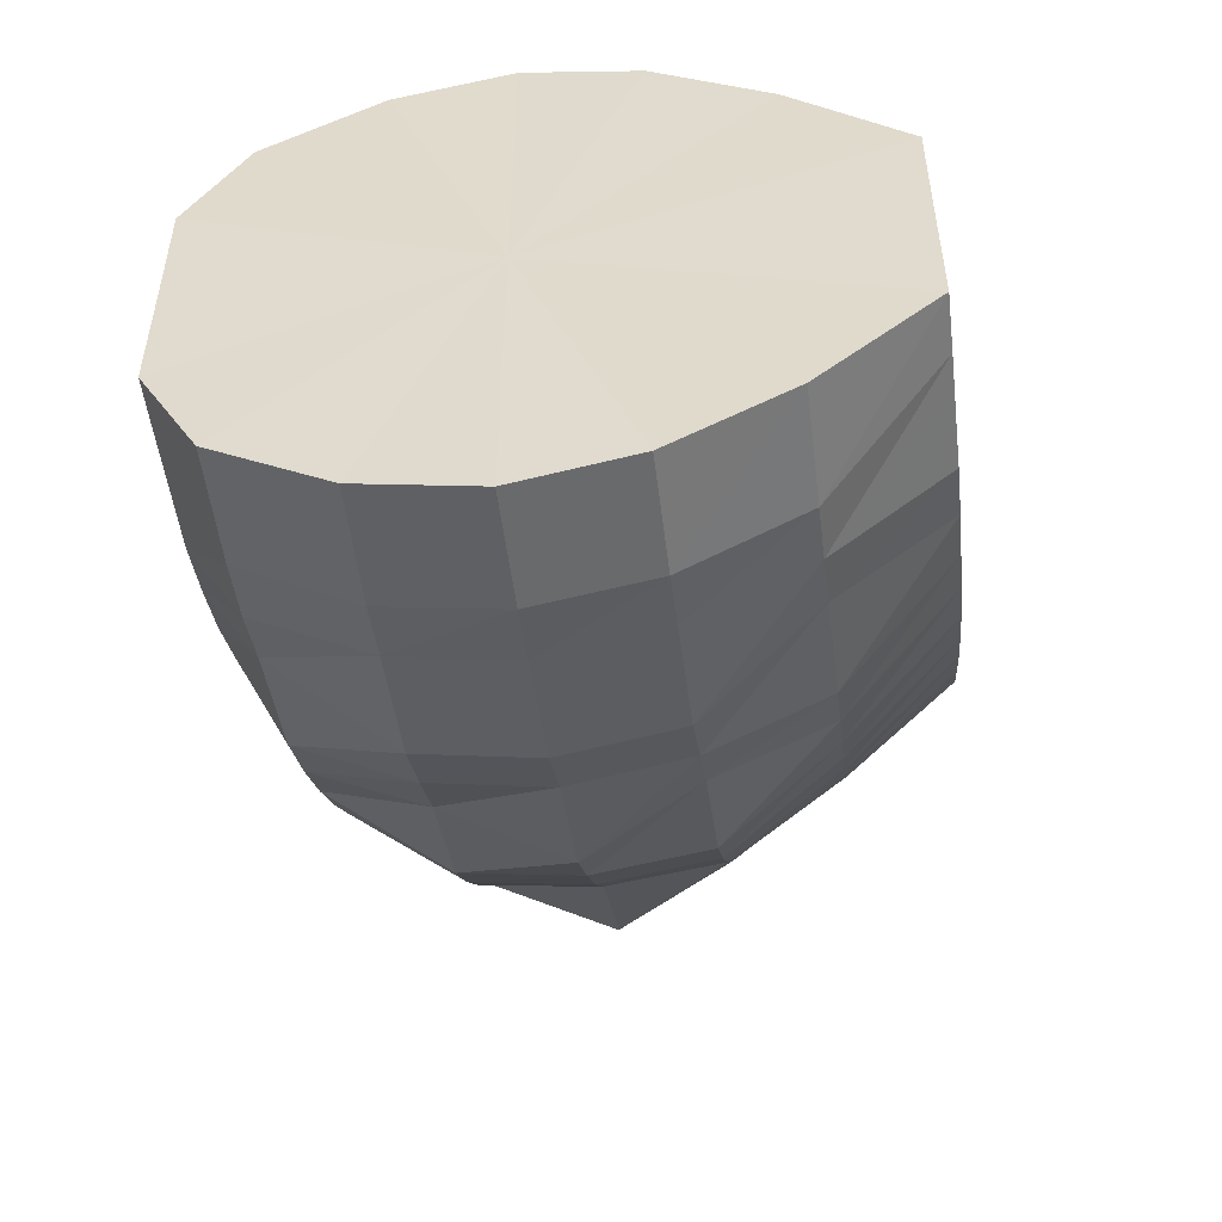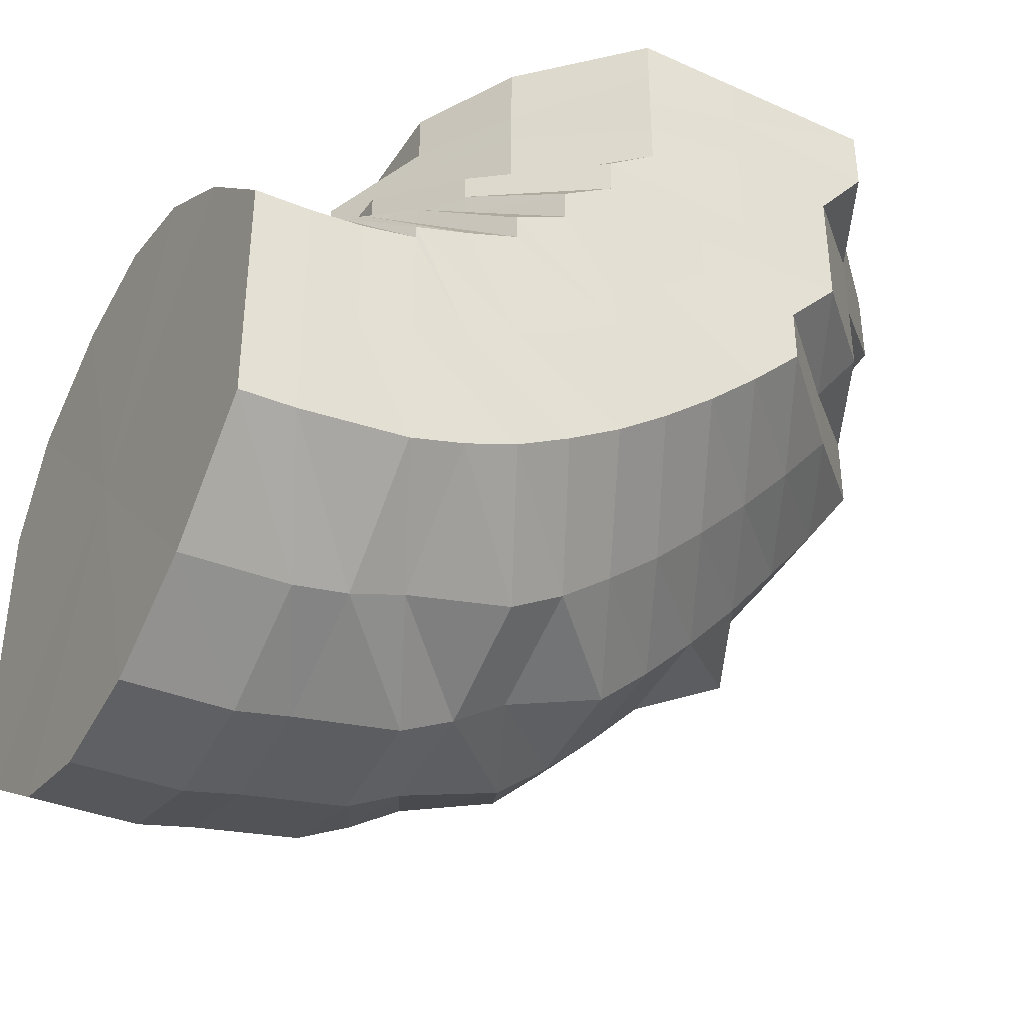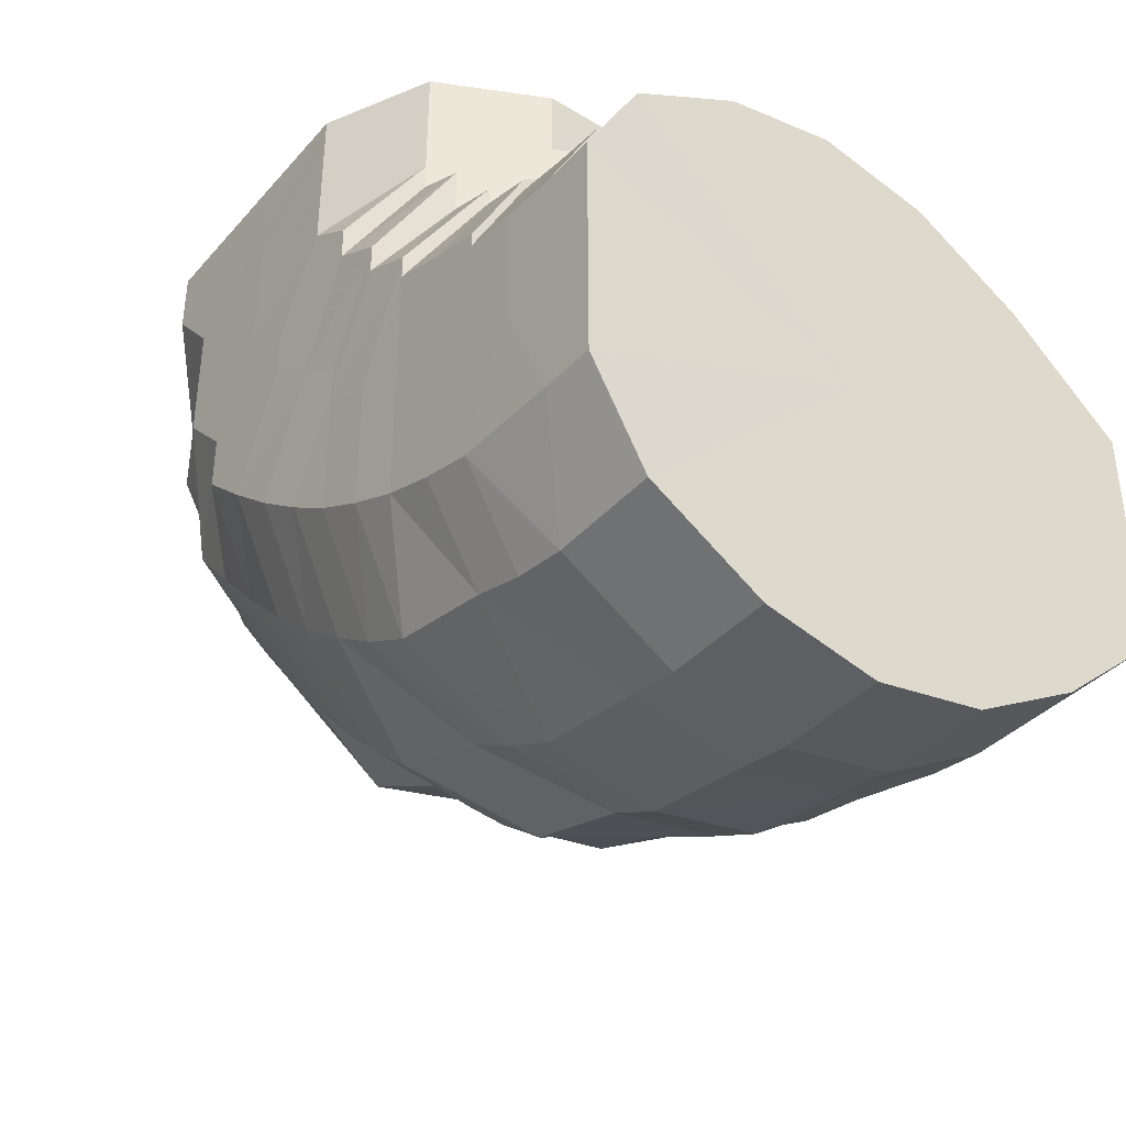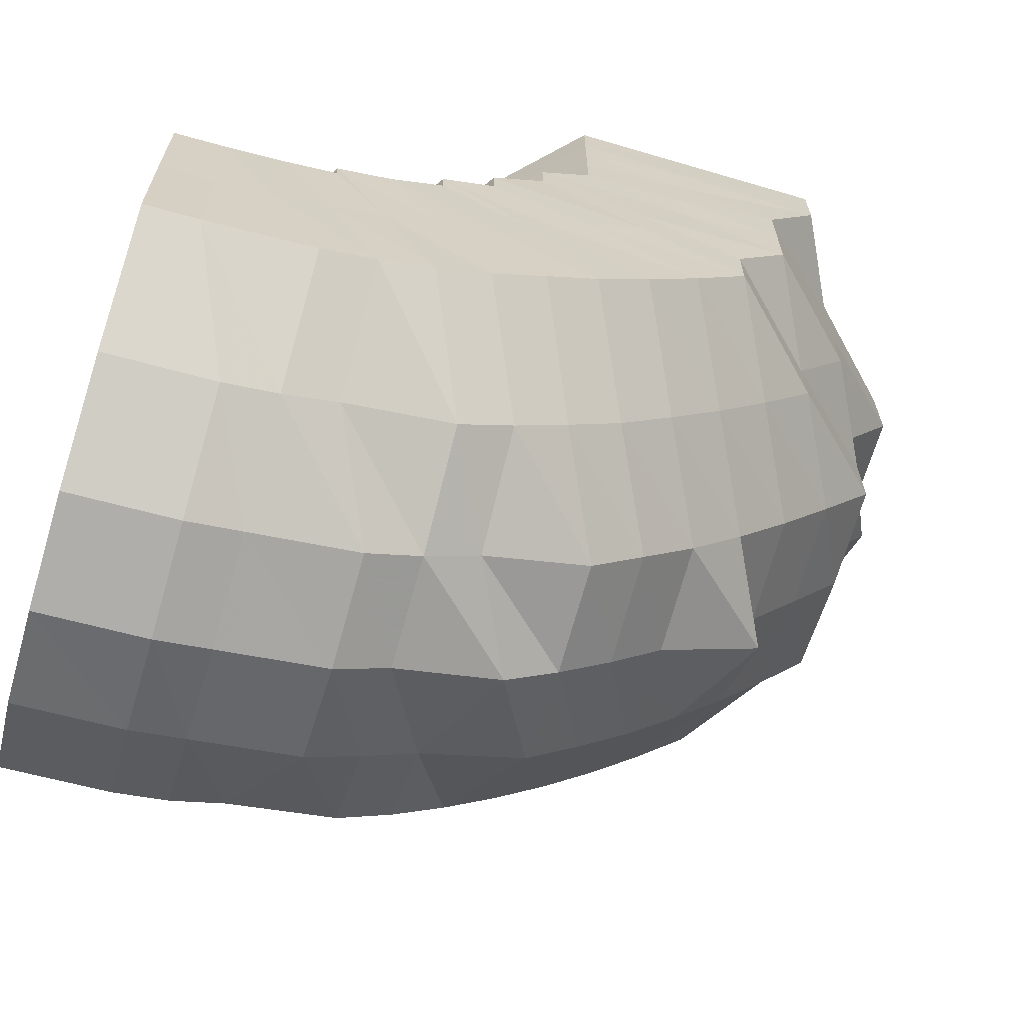
<metadata>
{"format":"obj","ext":"obj","renderer":"f3d","projection":"perspective","resolution":1024,"background":"white","views":[{"elev":-53.3,"azim":97.0,"up":"+Z"},{"elev":-38.3,"azim":150.5,"up":"+Z"},{"elev":-40.7,"azim":53.5,"up":"+Z"},{"elev":-66.0,"azim":163.6,"up":"+Z"}]}
</metadata>
<code>
o 23195
v 2162 1875 17.19
v 2162 1875 17.19
v 2162 1875 17.2
v 2162 1875 17.2
v 2162 1875 17.21
v 2162 1875 17.2
v 2162 1875 17.21
v 2162 1875 17.23
v 2162 1875 17.21
v 2162 1875 17.2
v 2162 1875 17.2
v 2162 1875 17.21
v 2162 1875 17.2
v 2162 1875 17.2
v 2162 1875 17.2
v 2162 1875 17.19
v 2162 1875 17.2
v 2162 1875 17.2
v 2162 1875 17.21
v 2162 1875 17.22
v 2162 1875 17.21
v 2162 1875 17.2
v 2162 1875 17.21
v 2162 1875 17.23
v 2162 1875 17.23
v 2162 1875 17.23
v 2162 1875 17.21
v 2162 1875 17.23
v 2162 1875 17.25
v 2162 1875 17.25
v 2162 1875 17.28
v 2162 1875 17.26
v 2162 1875 17.28
v 2162 1875 17.3
v 2162 1875 17.28
v 2162 1875 17.28
v 2162 1875 17.31
v 2162 1875 17.3
v 2162 1875 17.3
v 2162 1875 17.28
v 2162 1875 17.24
v 2162 1875 17.26
v 2162 1875 17.3
v 2162 1875 17.22
v 2162 1875 17.24
v 2162 1875 17.29
v 2162 1875 17.27
v 2162 1875 17.21
v 2162 1875 17.23
v 2162 1875 17.25
v 2162 1875 17.29
v 2162 1875 17.27
v 2162 1875 17.3
v 2162 1875 17.3
v 2162 1875 17.31
v 2162 1875 17.32
v 2162 1875 17.31
v 2162 1875 17.31
v 2162 1875 17.31
v 2162 1875 17.32
v 2162 1875 17.31
v 2162 1875 17.31
v 2162 1875 17.31
v 2162 1875 17.31
v 2162 1875 17.3
v 2162 1875 17.31
v 2162 1875 17.29
v 2162 1875 17.31
v 2162 1875 17.31
v 2162 1875 17.3
v 2162 1875 17.29
v 2162 1875 17.28
v 2162 1875 17.31
v 2162 1875 17.31
v 2162 1875 17.31
v 2162 1875 17.3
v 2162 1875 17.3
v 2162 1875 17.31
v 2162 1875 17.31
v 2162 1875 17.31
v 2162 1875 17.3
v 2162 1875 17.3
v 2162 1875 17.3
v 2162 1875 17.31
v 2162 1875 17.31
v 2162 1875 17.3
v 2162 1875 17.3
v 2162 1875 17.31
v 2162 1875 17.31
v 2162 1875 17.3
v 2162 1875 17.3
v 2162 1875 17.3
v 2162 1875 17.29
v 2162 1875 17.29
v 2162 1875 17.27
v 2162 1875 17.3
v 2162 1875 17.3
v 2162 1875 17.3
v 2162 1875 17.29
v 2162 1875 17.29
v 2162 1875 17.29
v 2162 1875 17.31
v 2162 1875 17.31
v 2162 1875 17.3
v 2162 1875 17.31
v 2162 1875 17.29
v 2162 1875 17.3
v 2162 1875 17.3
v 2162 1875 17.29
v 2162 1875 17.27
v 2162 1875 17.3
v 2162 1875 17.29
v 2162 1875 17.27
v 2162 1875 17.25
v 2162 1875 17.29
v 2162 1875 17.29
v 2162 1875 17.25
v 2162 1875 17.25
v 2162 1875 17.27
v 2162 1875 17.23
v 2162 1875 17.29
v 2162 1875 17.3
v 2162 1875 17.29
v 2162 1875 17.29
v 2162 1875 17.27
v 2162 1875 17.3
v 2162 1875 17.3
v 2162 1875 17.31
v 2162 1875 17.23
v 2162 1875 17.23
v 2162 1875 17.25
v 2162 1875 17.25
v 2162 1875 17.27
v 2162 1875 17.25
v 2162 1875 17.27
v 2162 1875 17.27
v 2162 1875 17.23
v 2162 1875 17.25
v 2162 1875 17.29
v 2162 1875 17.27
v 2162 1875 17.28
v 2162 1875 17.25
v 2162 1875 17.29
v 2162 1875 17.23
v 2162 1875 17.26
v 2162 1875 17.22
v 2162 1875 17.24
v 2162 1875 17.22
v 2162 1875 17.2
v 2162 1875 17.21
v 2162 1875 17.2
v 2162 1875 17.22
v 2162 1875 17.21
v 2162 1875 17.22
v 2162 1875 17.23
v 2162 1875 17.23
v 2162 1875 17.22
v 2162 1875 17.22
v 2162 1875 17.22
v 2162 1875 17.26
v 2162 1875 17.24
v 2162 1875 17.23
v 2162 1875 17.23
v 2162 1875 17.28
v 2162 1875 17.26
v 2162 1875 17.25
v 2162 1875 17.24
v 2162 1875 17.27
v 2162 1875 17.26
v 2162 1875 17.29
v 2162 1875 17.28
v 2162 1875 17.3
v 2162 1875 17.3
v 2162 1875 17.31
v 2162 1875 17.31
v 2162 1875 17.32
v 2162 1875 17.32
v 2162 1875 17.32
v 2162 1875 17.32
v 2162 1875 17.31
v 2162 1875 17.3
v 2162 1875 17.33
v 2162 1875 17.33
v 2162 1875 17.33
v 2162 1875 17.32
v 2162 1875 17.33
v 2162 1875 17.32
v 2162 1875 17.32
v 2162 1875 17.32
v 2162 1875 17.32
v 2162 1875 17.31
v 2162 1875 17.31
v 2162 1875 17.32
v 2162 1875 17.32
v 2162 1875 17.31
v 2162 1875 17.31
v 2162 1875 17.3
v 2162 1875 17.3
v 2162 1875 17.3
v 2162 1875 17.29
v 2162 1875 17.29
v 2162 1875 17.28
v 2162 1875 17.29
v 2162 1875 17.27
v 2162 1875 17.27
v 2162 1875 17.26
v 2162 1875 17.28
v 2162 1875 17.26
v 2162 1875 17.27
v 2162 1875 17.28
v 2162 1875 17.29
v 2162 1875 17.3
v 2162 1875 17.3
v 2162 1875 17.31
v 2162 1875 17.32
v 2162 1875 17.3
v 2162 1875 17.33
v 2162 1875 17.32
v 2162 1875 17.32
v 2162 1875 17.31
v 2162 1875 17.33
v 2162 1875 17.33
v 2162 1875 17.33
v 2162 1875 17.33
v 2162 1875 17.33
v 2162 1875 17.34
v 2162 1875 17.34
v 2162 1875 17.34
v 2162 1875 17.33
v 2162 1875 17.34
v 2162 1875 17.34
v 2162 1875 17.33
v 2162 1875 17.34
v 2162 1875 17.34
v 2162 1875 17.32
v 2162 1875 17.33
v 2162 1875 17.34
v 2162 1875 17.35
v 2162 1875 17.35
v 2162 1875 17.35
v 2162 1875 17.35
v 2162 1875 17.35
v 2162 1875 17.34
v 2162 1875 17.35
v 2162 1875 17.34
v 2162 1875 17.35
v 2162 1875 17.35
v 2162 1875 17.35
v 2162 1875 17.35
v 2162 1875 17.35
v 2162 1875 17.35
v 2162 1875 17.35
v 2162 1875 17.35
v 2162 1875 17.35
v 2162 1875 17.34
v 2162 1875 17.35
v 2162 1875 17.33
v 2162 1875 17.34
v 2162 1875 17.35
v 2162 1875 17.32
v 2162 1875 17.35
v 2162 1875 17.34
v 2162 1875 17.35
v 2162 1875 17.35
v 2162 1875 17.32
v 2162 1875 17.34
v 2162 1875 17.35
v 2162 1875 17.35
v 2162 1875 17.31
v 2162 1875 17.32
v 2162 1875 17.35
v 2162 1875 17.34
v 2162 1875 17.35
v 2162 1875 17.35
v 2162 1875 17.34
v 2162 1875 17.35
v 2162 1875 17.35
v 2162 1875 17.34
v 2162 1875 17.35
v 2162 1875 17.35
v 2162 1875 17.34
v 2162 1875 17.35
v 2162 1875 17.35
v 2162 1875 17.35
v 2162 1875 17.34
v 2162 1875 17.35
v 2162 1875 17.35
v 2162 1875 17.35
v 2162 1875 17.35
v 2162 1875 17.35
v 2162 1875 17.35
v 2162 1875 17.34
v 2162 1875 17.34
v 2162 1875 17.33
v 2162 1875 17.33
v 2162 1875 17.32
v 2162 1875 17.31
v 2162 1875 17.33
v 2162 1875 17.32
v 2162 1875 17.3
v 2162 1875 17.29
v 2162 1875 17.32
v 2162 1875 17.31
v 2162 1875 17.27
v 2162 1875 17.28
v 2162 1875 17.3
v 2162 1875 17.25
v 2162 1875 17.27
v 2162 1875 17.28
v 2162 1875 17.29
v 2162 1875 17.24
v 2162 1875 17.25
v 2162 1875 17.26
v 2162 1875 17.28
v 2162 1875 17.23
v 2162 1875 17.24
v 2162 1875 17.25
v 2162 1875 17.27
v 2162 1875 17.25
v 2162 1875 17.28
v 2162 1875 17.29
v 2162 1875 17.29
v 2162 1875 17.31
v 2162 1875 17.31
v 2162 1875 17.32
v 2162 1875 17.29
v 2162 1875 17.3
v 2162 1875 17.3
v 2162 1875 17.31
v 2162 1875 17.31
v 2162 1875 17.3
v 2162 1875 17.3
v 2162 1875 17.29
v 2162 1875 17.29
v 2162 1875 17.27
v 2162 1875 17.27
v 2162 1875 17.29
v 2162 1875 17.3
v 2162 1875 17.28
v 2162 1875 17.28
v 2162 1875 17.27
v 2162 1875 17.26
v 2162 1875 17.26
v 2162 1875 17.25
v 2162 1875 17.24
v 2162 1875 17.24
v 2162 1875 17.23
v 2162 1875 17.31
v 2162 1875 17.3
v 2162 1875 17.29
v 2162 1875 17.3
v 2162 1875 17.28
v 2162 1875 17.19
v 2162 1875 17.2
v 2162 1875 17.25
v 2162 1875 17.21
v 2162 1875 17.2
v 2162 1875 17.23
v 2162 1875 17.21
v 2162 1875 17.25
v 2162 1875 17.23
v 2162 1875 17.27
v 2162 1875 17.25
v 2162 1875 17.29
v 2162 1875 17.27
v 2162 1875 17.3
v 2162 1875 17.29
v 2162 1875 17.31
v 2162 1875 17.3
f 1 2 3
f 3 4 5
f 2 4 6
f 5 7 8
f 4 7 9
f 2 10 4
f 4 11 7
f 10 11 4
f 11 12 7
f 13 10 2
f 10 14 11
f 15 13 2
f 15 2 16
f 17 15 1
f 13 18 10
f 18 14 10
f 19 13 15
f 20 18 13
f 19 20 13
f 21 19 15
f 21 15 22
f 23 21 17
f 24 19 21
f 25 20 19
f 24 25 19
f 26 24 21
f 26 21 27
f 28 26 23
f 29 24 26
f 30 25 24
f 29 30 24
f 31 30 29
f 30 32 25
f 33 32 30
f 34 33 35
f 33 36 32
f 37 38 34
f 39 36 40
f 32 41 25
f 25 41 20
f 36 42 32
f 32 42 41
f 38 43 36
f 41 44 20
f 20 44 18
f 42 45 41
f 41 45 44
f 36 46 42
f 43 46 36
f 42 47 45
f 46 47 42
f 44 48 18
f 18 48 14
f 45 49 44
f 44 49 48
f 47 50 45
f 45 50 49
f 46 51 47
f 47 52 50
f 51 52 47
f 53 51 46
f 43 53 46
f 51 54 52
f 53 55 51
f 55 54 51
f 56 55 53
f 57 53 43
f 57 56 53
f 58 57 43
f 58 43 38
f 59 58 38
f 60 57 58
f 61 58 59
f 61 60 58
f 62 61 59
f 62 59 63
f 64 63 65
f 65 66 67
f 68 62 63
f 63 69 70
f 71 70 72
f 73 62 68
f 74 61 62
f 73 74 62
f 74 75 61
f 75 60 61
f 76 74 73
f 77 75 74
f 76 77 74
f 78 73 68
f 78 68 79
f 79 80 81
f 82 73 78
f 82 76 73
f 83 78 79
f 83 79 84
f 84 85 86
f 87 83 88
f 89 84 90
f 84 91 92
f 90 91 93
f 93 94 95
f 96 97 89
f 98 92 99
f 100 101 96
f 102 103 98
f 104 105 103
f 106 104 107
f 108 107 102
f 99 109 110
f 111 112 109
f 110 113 114
f 115 116 108
f 114 117 28
f 113 117 118
f 113 119 117
f 117 26 120
f 117 29 26
f 119 29 117
f 119 31 29
f 71 31 119
f 121 71 119
f 122 123 121
f 124 119 125
f 126 127 124
f 128 127 126
f 7 129 130
f 7 12 129
f 8 129 131
f 131 132 133
f 129 132 134
f 133 135 115
f 132 135 136
f 129 137 132
f 12 137 129
f 132 138 135
f 137 138 132
f 135 116 139
f 135 140 116
f 138 140 135
f 140 101 116
f 140 141 101
f 138 142 140
f 142 141 140
f 141 143 101
f 144 142 138
f 137 144 138
f 142 145 141
f 146 144 137
f 12 146 137
f 144 147 142
f 147 145 142
f 146 148 144
f 148 147 144
f 149 146 12
f 11 149 12
f 14 149 11
f 149 150 146
f 150 148 146
f 14 151 149
f 151 150 149
f 48 151 14
f 48 152 151
f 49 152 48
f 151 153 150
f 152 153 151
f 150 154 148
f 153 154 150
f 154 155 148
f 148 155 147
f 49 156 152
f 50 156 49
f 152 157 153
f 156 157 152
f 153 158 154
f 157 158 153
f 154 159 155
f 158 159 154
f 50 160 156
f 52 160 50
f 156 161 157
f 160 161 156
f 157 162 158
f 161 162 157
f 158 163 159
f 162 163 158
f 52 164 160
f 54 164 52
f 160 165 161
f 164 165 160
f 161 166 162
f 165 166 161
f 162 167 163
f 166 167 162
f 165 168 166
f 166 169 167
f 168 169 166
f 170 168 165
f 164 170 165
f 168 171 169
f 172 170 164
f 54 172 164
f 170 173 168
f 173 171 168
f 172 174 170
f 174 173 170
f 175 172 54
f 55 175 54
f 176 174 172
f 175 176 172
f 177 175 55
f 56 177 55
f 178 176 175
f 177 178 175
f 176 179 174
f 174 180 173
f 179 180 174
f 180 181 173
f 173 181 171
f 178 182 176
f 182 179 176
f 183 178 177
f 184 182 178
f 183 184 178
f 185 183 177
f 185 177 56
f 186 184 183
f 187 185 56
f 187 56 57
f 60 187 57
f 188 183 185
f 188 186 183
f 189 185 187
f 189 188 185
f 190 187 60
f 190 189 187
f 75 190 60
f 191 190 75
f 77 191 75
f 192 189 190
f 191 192 190
f 193 188 189
f 192 193 189
f 193 194 188
f 194 186 188
f 195 193 192
f 196 194 193
f 195 196 193
f 197 192 191
f 197 195 192
f 198 197 191
f 198 191 77
f 199 195 197
f 200 198 77
f 200 77 76
f 201 197 198
f 201 199 197
f 202 198 200
f 202 201 198
f 203 200 76
f 203 76 82
f 204 202 200
f 204 200 203
f 205 201 202
f 206 202 204
f 206 205 202
f 205 207 201
f 207 199 201
f 208 205 206
f 209 207 205
f 208 209 205
f 209 210 207
f 207 211 199
f 210 211 207
f 211 212 199
f 199 212 195
f 212 196 195
f 211 213 212
f 212 214 196
f 213 214 212
f 214 215 196
f 196 215 194
f 210 216 211
f 216 213 211
f 215 217 194
f 194 217 186
f 214 218 215
f 213 219 214
f 219 218 214
f 216 220 213
f 220 219 213
f 215 221 217
f 218 221 215
f 217 222 186
f 186 222 184
f 221 223 217
f 217 223 222
f 218 224 221
f 222 225 184
f 184 225 182
f 223 226 222
f 222 226 225
f 221 227 223
f 224 227 221
f 223 228 226
f 227 228 223
f 225 229 182
f 182 229 179
f 226 230 225
f 225 230 229
f 228 231 226
f 226 231 230
f 229 232 179
f 179 232 180
f 230 233 229
f 229 233 232
f 231 234 230
f 230 234 233
f 232 235 180
f 180 235 181
f 233 236 232
f 232 236 235
f 234 237 233
f 233 237 236
f 231 238 234
f 234 239 237
f 238 239 234
f 238 240 239
f 241 238 231
f 241 242 238
f 228 241 231
f 243 241 228
f 243 244 241
f 227 243 228
f 245 243 227
f 245 246 243
f 224 245 227
f 247 248 241
f 249 247 243
f 248 250 238
f 251 249 245
f 247 248 252
f 249 247 252
f 248 250 252
f 251 249 252
f 250 253 252
f 250 253 239
f 254 251 252
f 254 251 255
f 255 245 224
f 255 256 245
f 257 255 224
f 257 224 218
f 219 257 218
f 258 255 257
f 258 259 255
f 260 257 219
f 260 258 257
f 220 260 219
f 261 254 258
f 261 254 252
f 262 258 260
f 262 263 258
f 264 261 262
f 264 261 252
f 265 262 260
f 265 260 220
f 266 262 265
f 266 267 262
f 268 264 266
f 268 264 252
f 269 265 220
f 269 220 216
f 270 266 265
f 270 265 269
f 271 268 252
f 272 266 270
f 271 268 272
f 272 273 266
f 274 271 252
f 274 271 275
f 275 276 272
f 277 274 252
f 277 274 278
f 279 277 252
f 278 280 275
f 279 277 281
f 281 282 278
f 283 279 252
f 284 283 252
f 253 284 252
f 283 279 285
f 253 284 286
f 284 283 287
f 285 288 281
f 287 289 285
f 286 290 287
f 239 291 286
f 239 286 237
f 237 286 292
f 286 287 292
f 237 292 236
f 287 285 293
f 292 287 293
f 236 292 294
f 292 293 294
f 236 294 235
f 293 285 295
f 285 281 295
f 294 293 296
f 293 295 296
f 235 294 297
f 294 296 297
f 235 297 181
f 295 281 298
f 281 278 298
f 296 295 299
f 295 298 299
f 297 296 300
f 296 299 300
f 181 297 301
f 297 300 301
f 181 301 171
f 298 278 302
f 278 275 302
f 299 298 303
f 298 302 303
f 171 301 304
f 171 304 169
f 301 305 304
f 301 300 305
f 300 299 306
f 299 303 306
f 300 306 305
f 169 304 307
f 169 307 167
f 304 305 308
f 304 308 307
f 305 306 309
f 305 309 308
f 306 310 309
f 306 303 310
f 167 307 311
f 167 311 163
f 307 308 312
f 307 312 311
f 308 309 313
f 308 313 312
f 309 314 313
f 309 310 314
f 163 311 315
f 163 315 159
f 311 312 316
f 311 316 315
f 312 313 317
f 312 317 316
f 313 318 317
f 313 314 318
f 317 318 208
f 318 209 208
f 317 208 319
f 316 317 319
f 319 208 206
f 318 320 209
f 314 320 318
f 320 210 209
f 314 321 320
f 320 322 210
f 321 322 320
f 322 216 210
f 310 321 314
f 322 269 216
f 323 269 322
f 321 323 322
f 323 270 269
f 310 324 321
f 324 323 321
f 303 324 310
f 303 302 324
f 324 325 323
f 325 270 323
f 302 325 324
f 325 272 270
f 302 275 325
f 275 272 325
f 326 327 328
f 327 329 330
f 329 331 332
f 331 333 334
f 333 335 336
f 337 143 87
f 143 83 97
f 143 338 83
f 338 78 83
f 338 82 78
f 339 338 143
f 141 339 143
f 340 82 338
f 339 340 338
f 340 203 82
f 145 339 141
f 341 203 340
f 341 204 203
f 342 340 339
f 342 341 340
f 145 342 339
f 343 204 341
f 343 206 204
f 319 206 343
f 344 343 341
f 344 341 342
f 345 319 343
f 345 343 344
f 316 319 345
f 315 316 345
f 346 342 145
f 346 344 342
f 147 346 145
f 155 346 147
f 347 344 346
f 155 347 346
f 347 345 344
f 315 345 347
f 159 347 155
f 159 315 347
f 348 349 350
f 349 351 352
f 353 354 355
f 354 356 355
f 357 353 355
f 356 358 355
f 359 357 355
f 358 360 355
f 361 359 355
f 360 362 355
f 363 361 355
f 362 364 355
f 365 363 355
f 364 366 355
f 367 365 355
f 366 368 355
f 369 367 355
f 368 369 355

</code>
